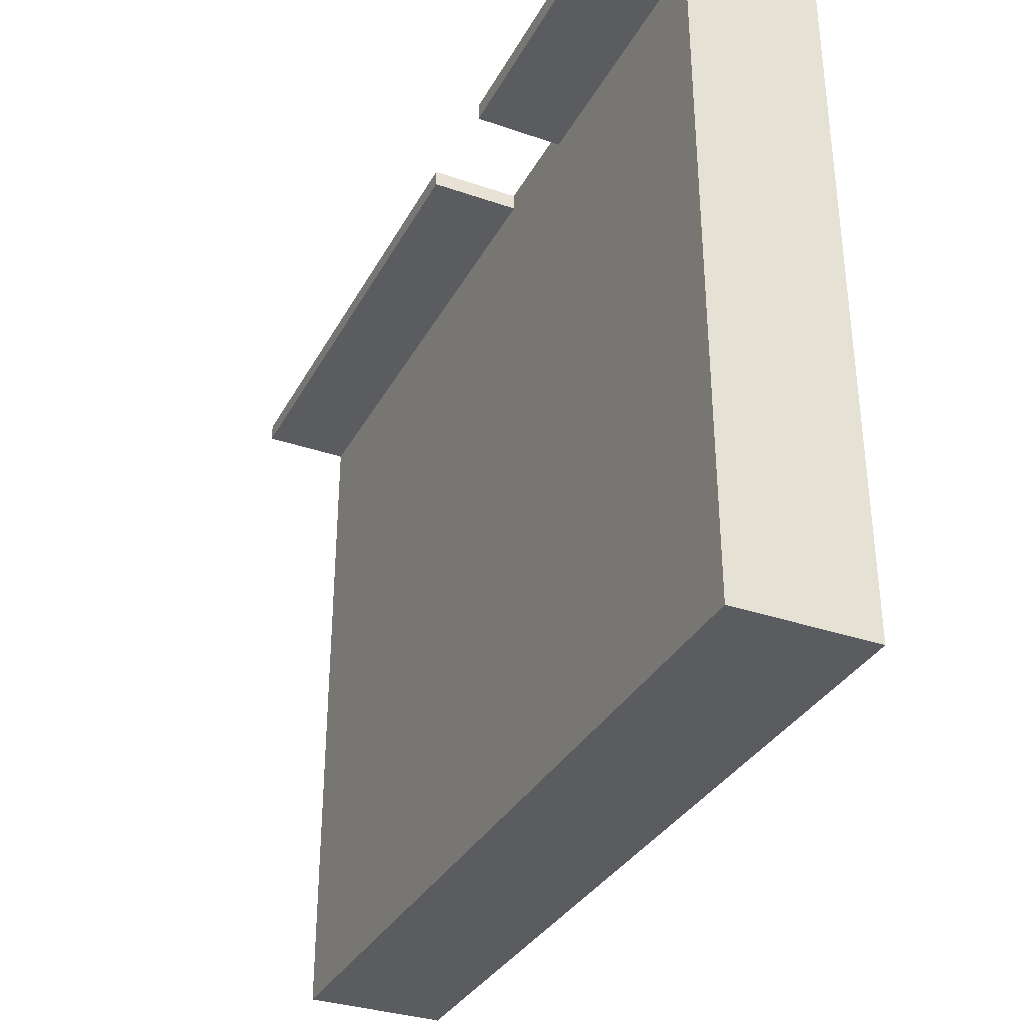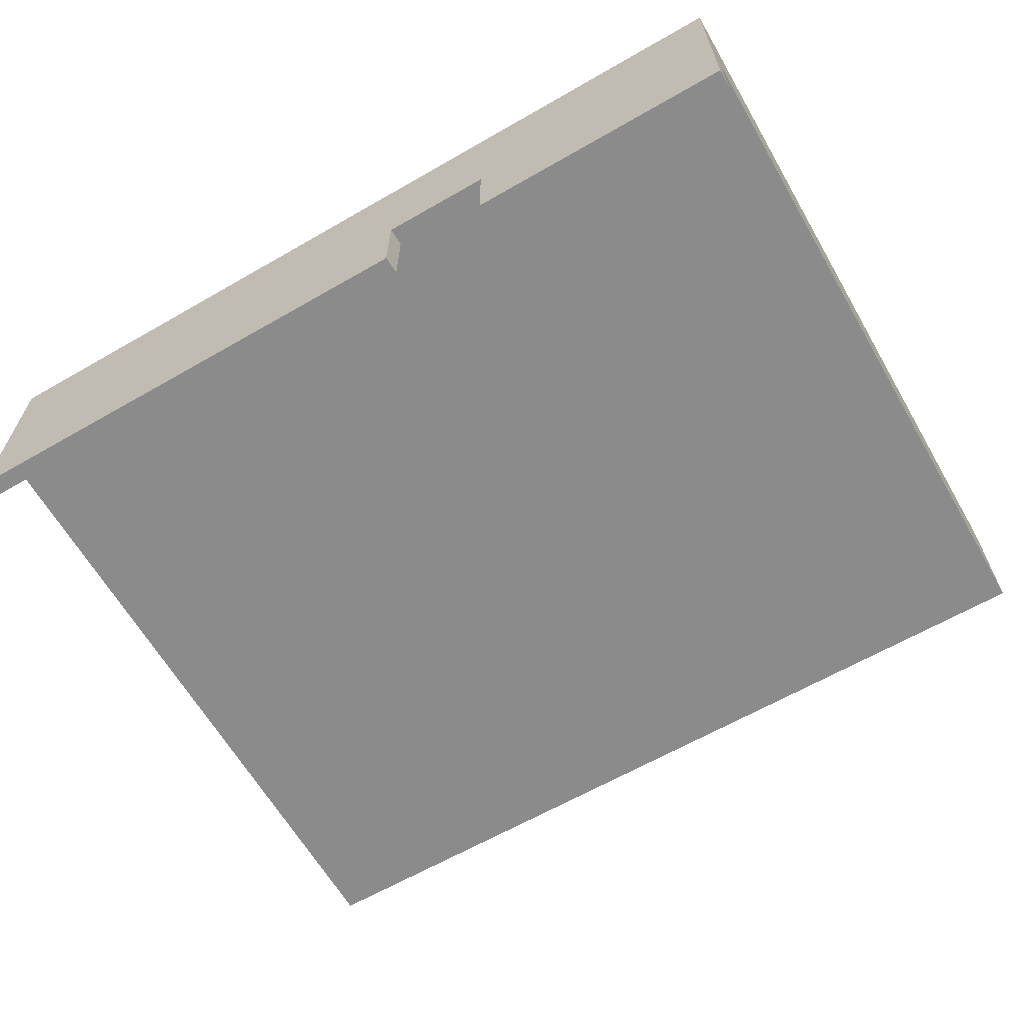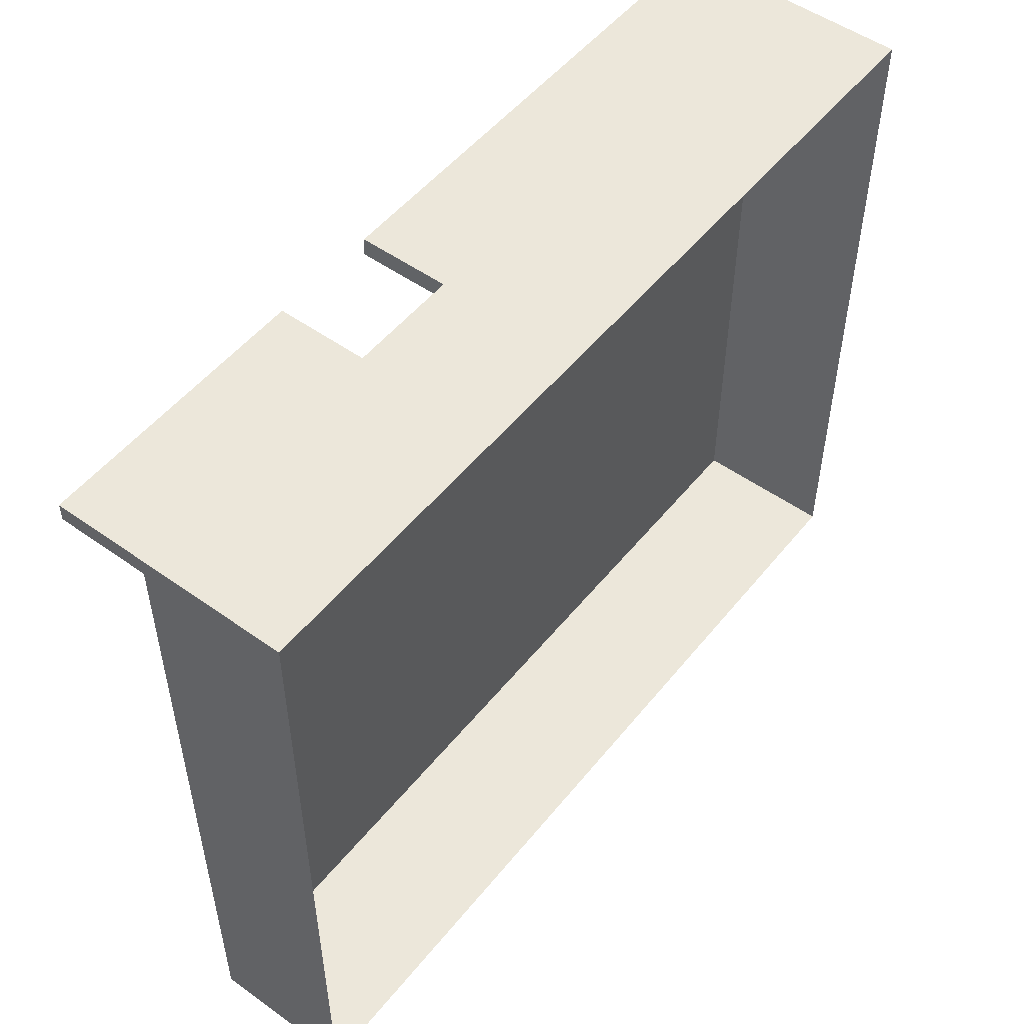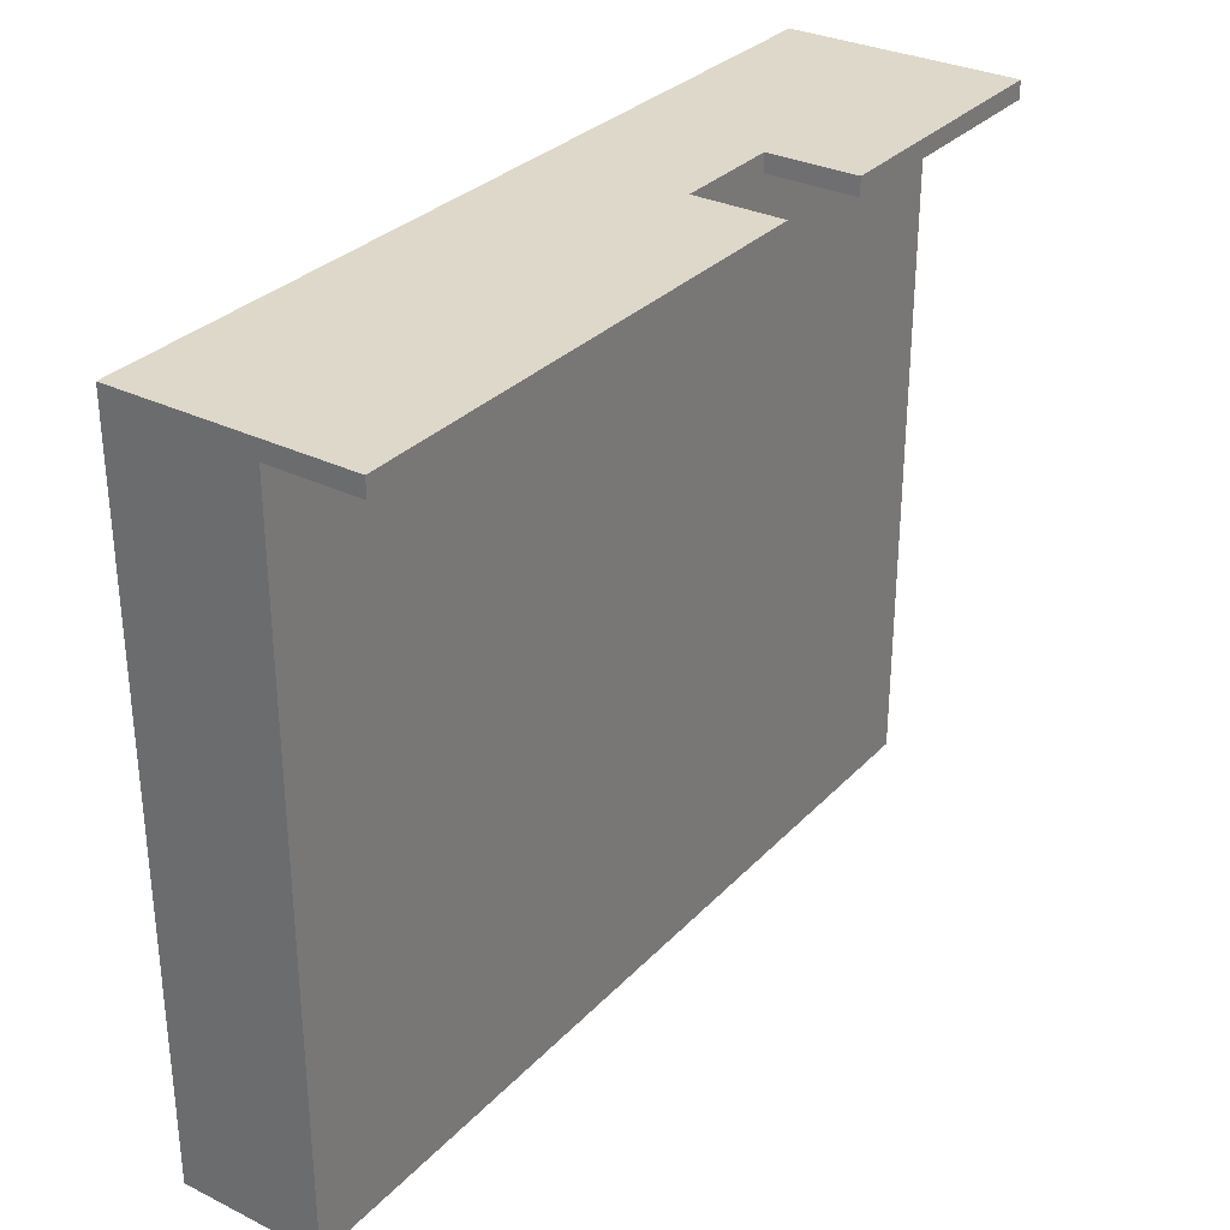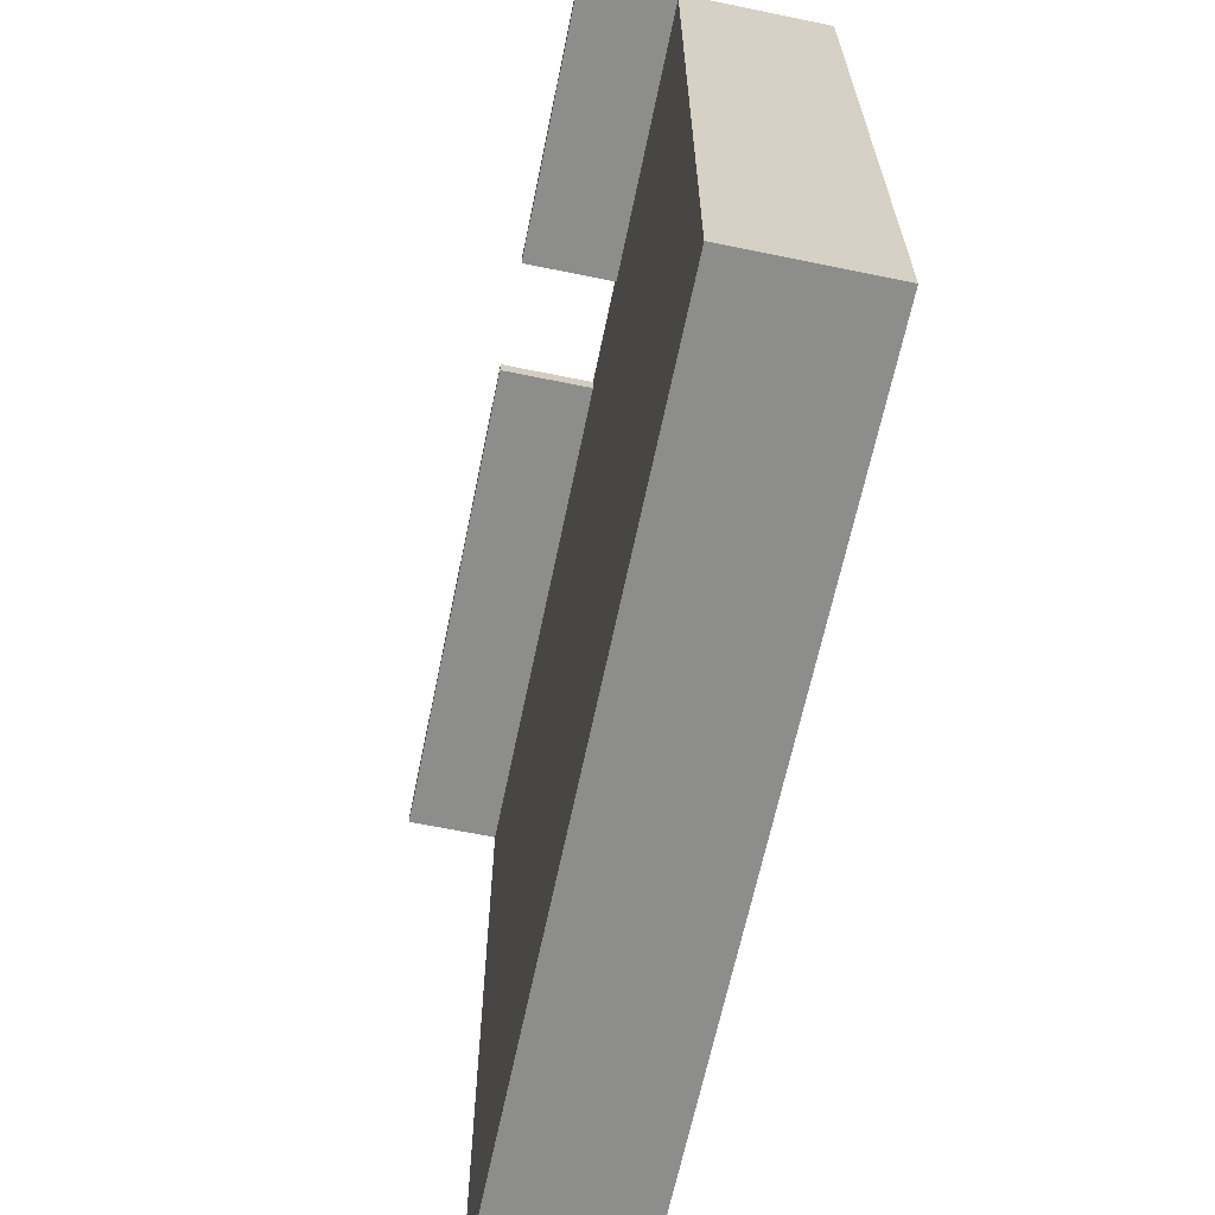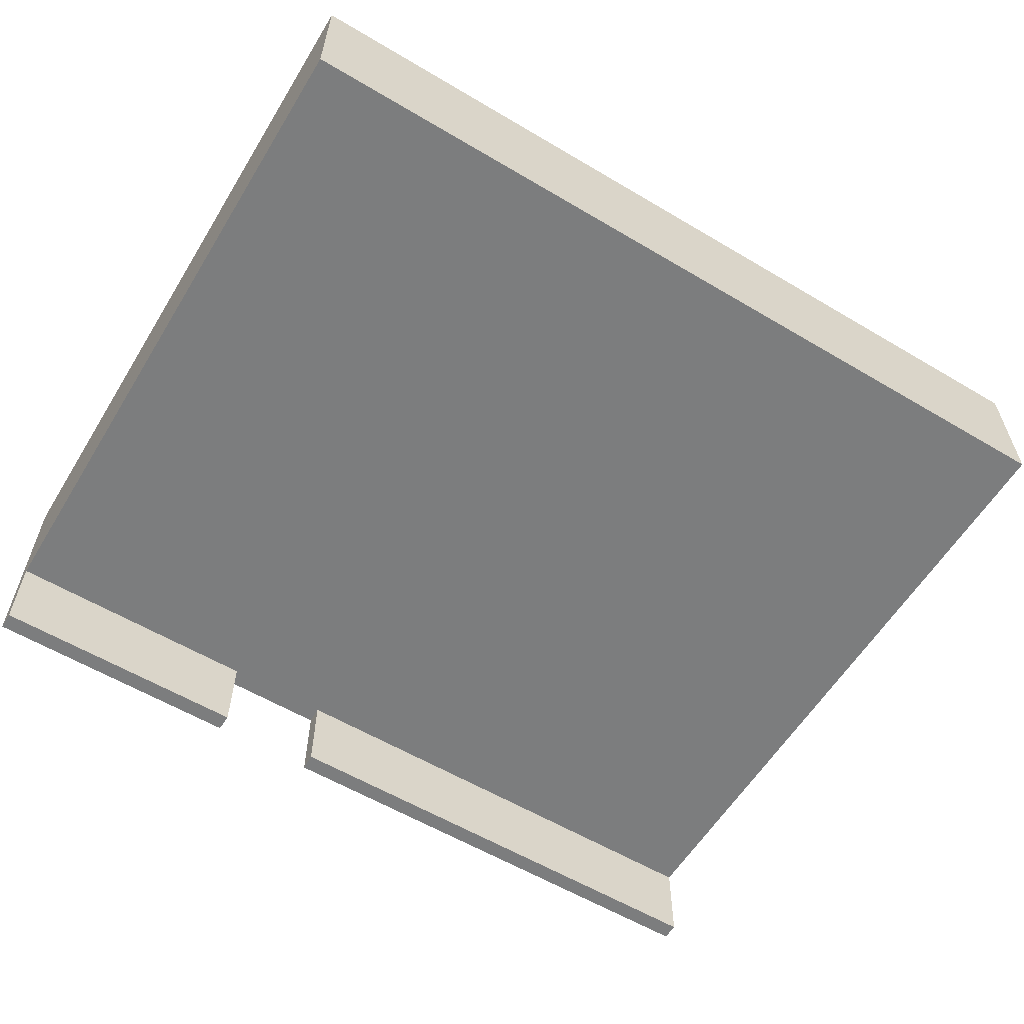
<metadata>
{"format":"obj","ext":"obj","renderer":"f3d","projection":"perspective","resolution":1024,"background":"white","views":[{"elev":-33.8,"azim":-115.0,"up":"+Y"},{"elev":-63.8,"azim":-149.9,"up":"+Z"},{"elev":51.7,"azim":-52.3,"up":"+Y"},{"elev":31.0,"azim":125.0,"up":"+Y"},{"elev":-64.4,"azim":-101.7,"up":"+Y"},{"elev":-59.0,"azim":-31.4,"up":"+Z"}]}
</metadata>
<code>
g default
v 24.5 20 -1.5
v -3.458 20 -1.5
v 24.5 19 -1.5
v -3.5 19 -1.5
v 24.5 -20 -1.5
v -24.5 -20 -1.5
v -24.5 20 -1.5
v 24.5 20 6.5
v -24.5 20 6.5
v 24.5 -20 6.5
v -24.5 -20 6.5
v -9.518 20 -1.5
v -9.5 19 -1.5
v -24.5 19 -1.5
v -24.5 19.01 6.5
v 24.5 19.01 6.5
v -3.417 -20 6.5
v -3.417 -20 -1.5
v -3.417 20 6.5
v -9.536 20 6.5
v -9.536 -20 -1.5
v -9.536 -20 6.5
v 24.5 19 -6.5
v -3.5 19 -6.5
v -3.458 20 -6.5
v 24.5 20 -6.5
v -9.518 20 -6.5
v -9.5 19 -6.5
v -24.5 19 -6.5
v -24.5 20 -6.5
g Apartment03_platform_low
f 5 18 4 3
f 1 2 19 8
f 10 17 18 5
f 6 11 15 14
f 10 5 3 16
f 14 15 9 7
f 23 24 25 26
f 16 3 1 8
f 21 22 11 6
f 13 21 6 14
f 27 28 29 30
f 20 12 7 9
f 19 2 12 20
f 2 4 13 12
f 4 18 21 13
f 18 17 22 21
f 3 4 24 23
f 4 2 25 24
f 2 1 26 25
f 1 3 23 26
f 12 13 28 27
f 13 14 29 28
f 14 7 30 29
f 7 12 27 30

</code>
